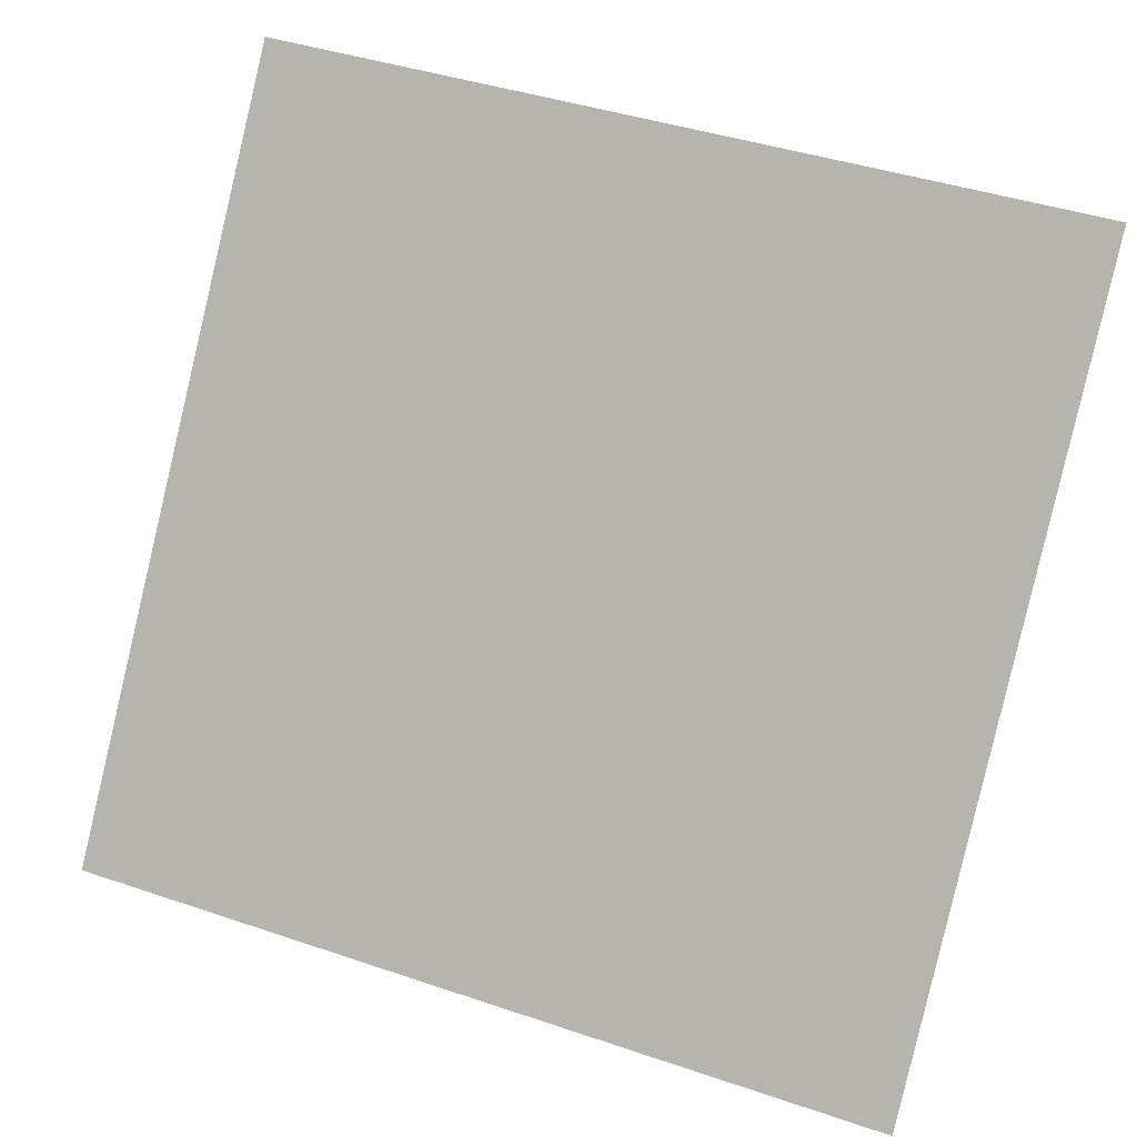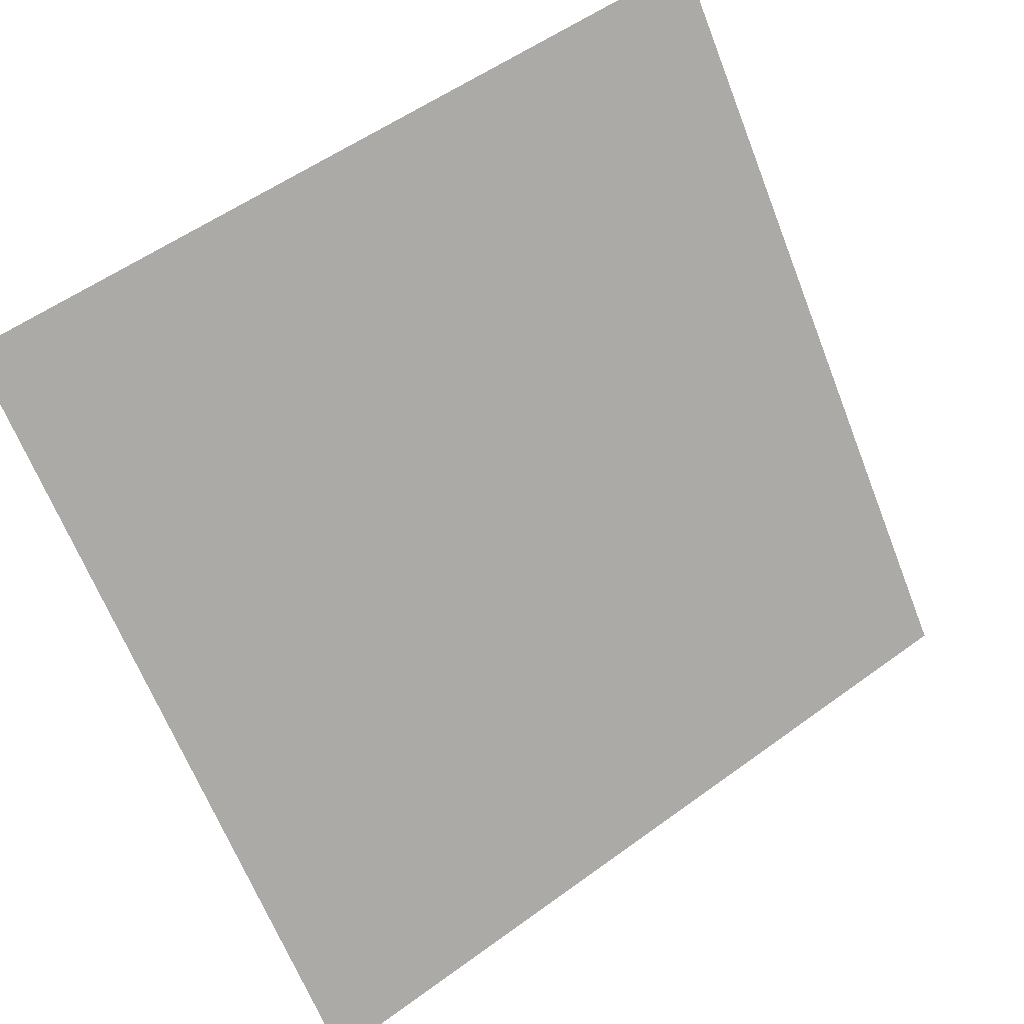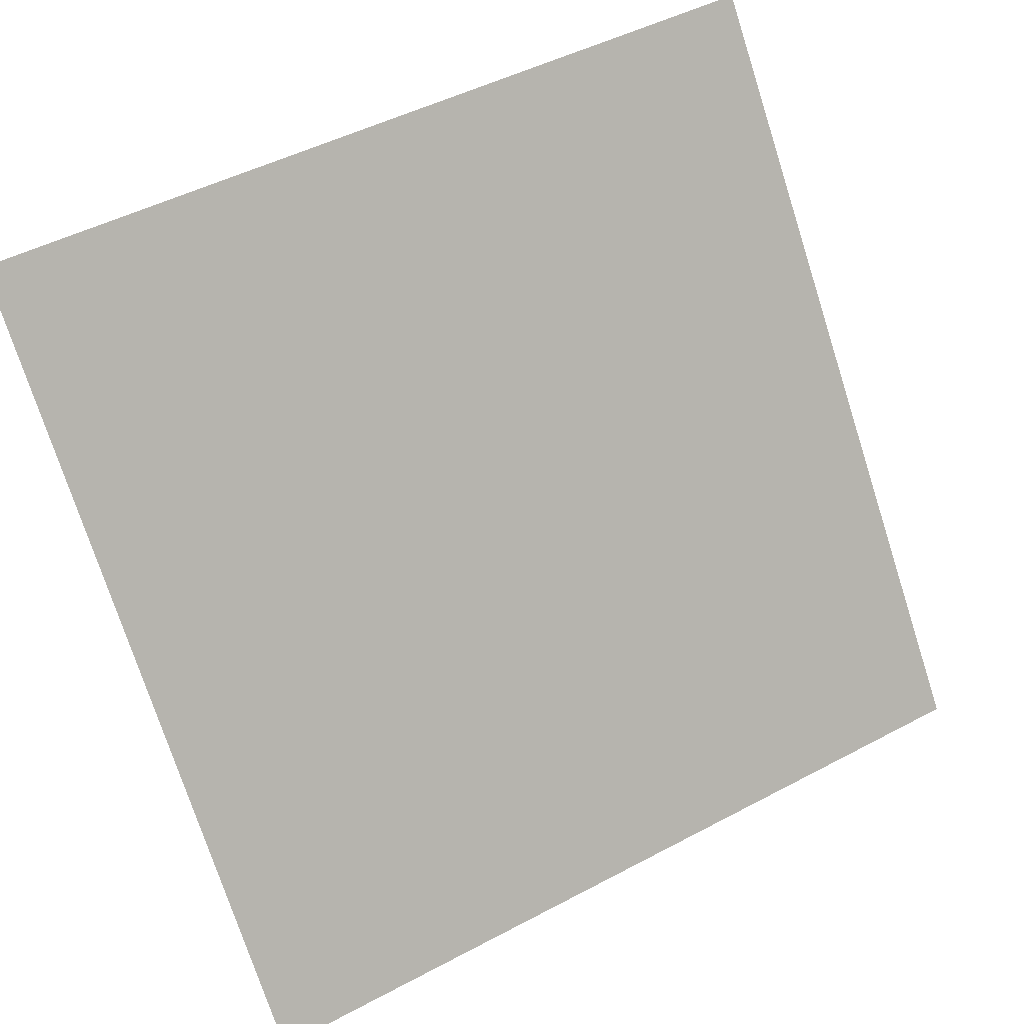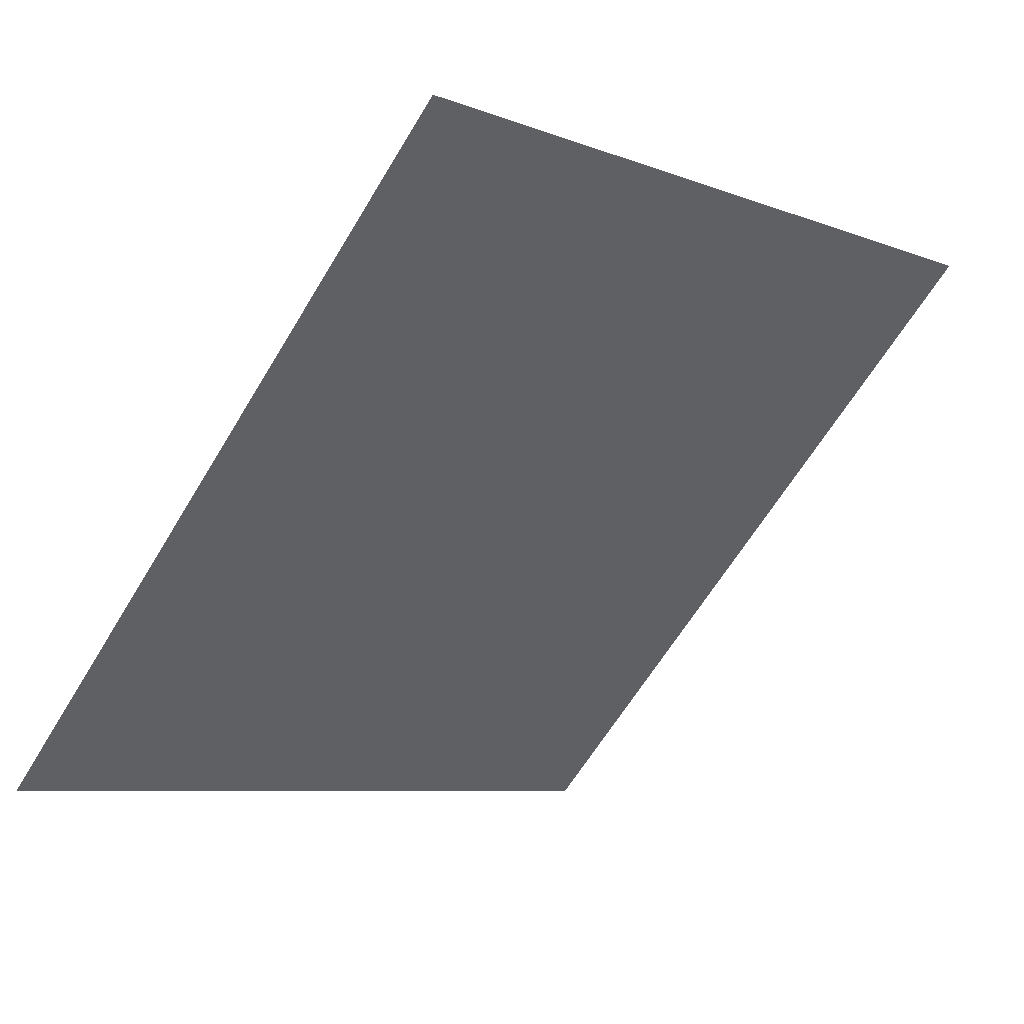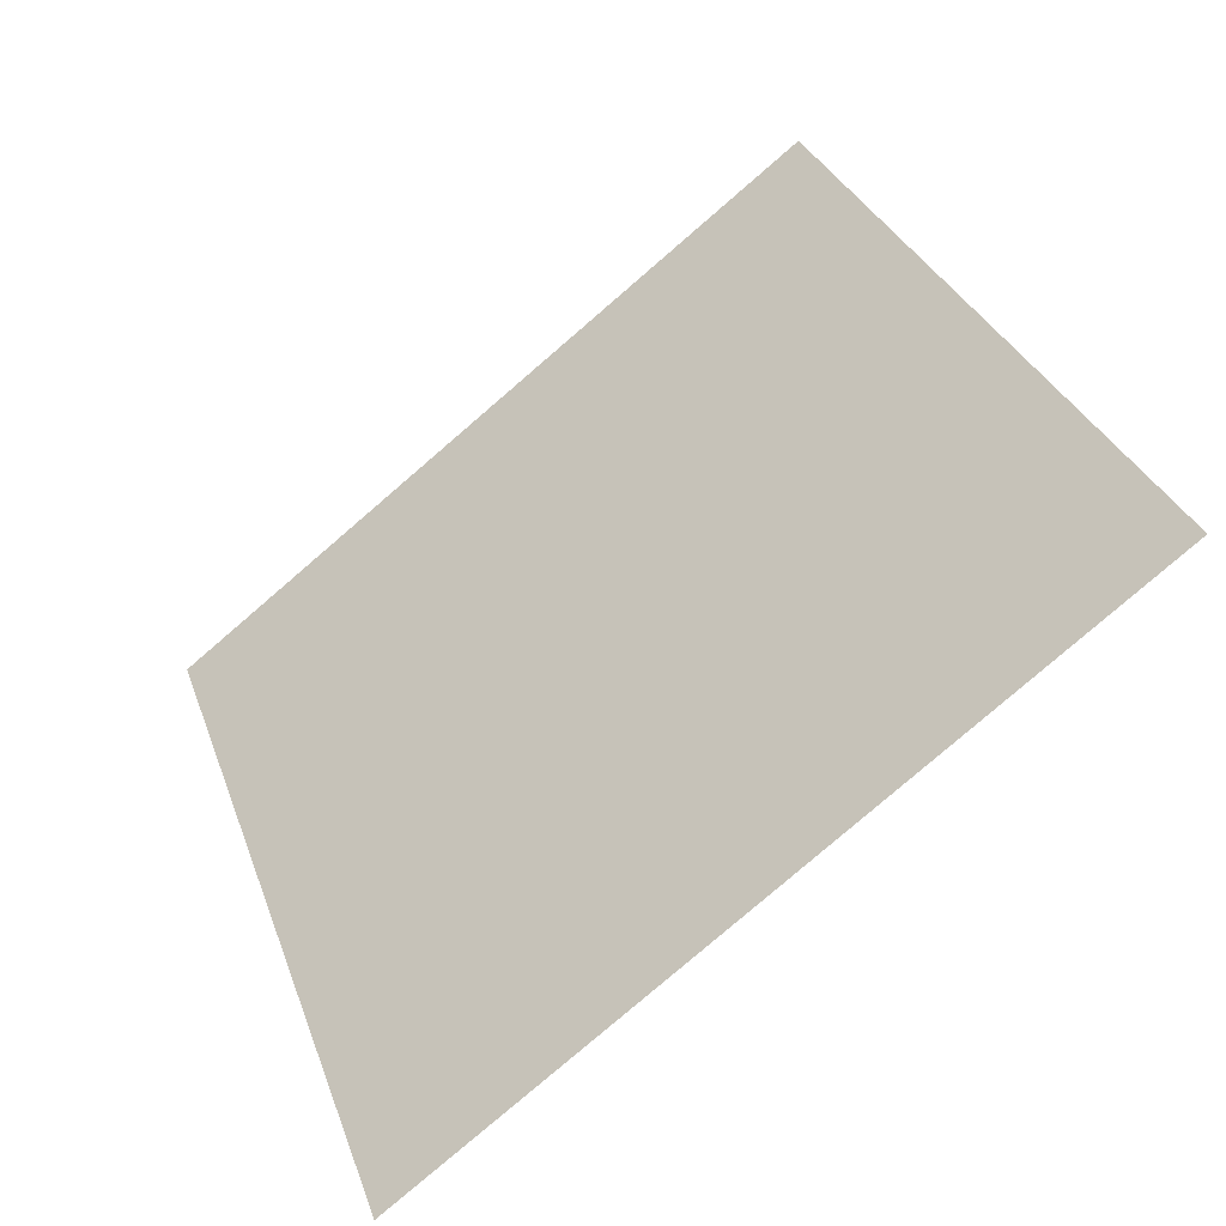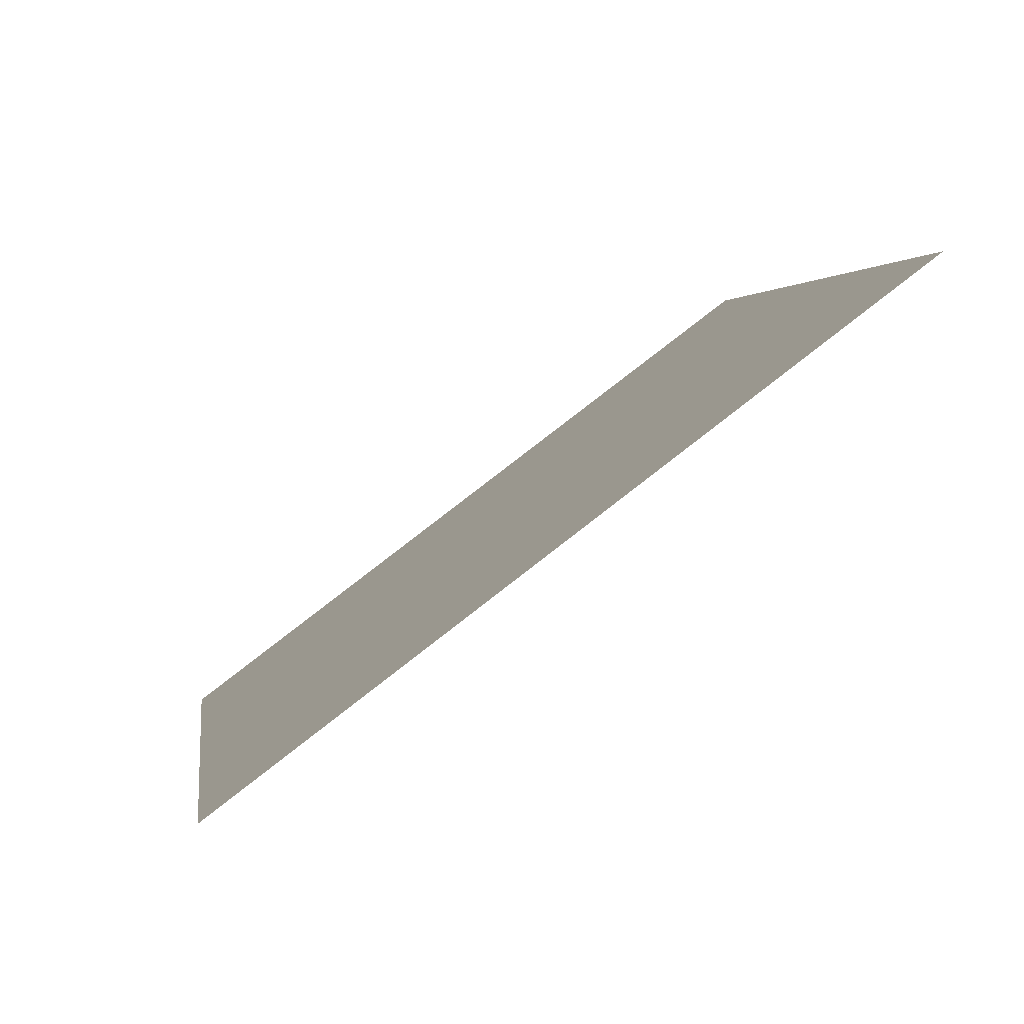
<metadata>
{"format":"obj","ext":"obj","renderer":"f3d","projection":"perspective","resolution":1024,"background":"white","views":[{"elev":40.5,"azim":20.8,"up":"+Z"},{"elev":55.6,"azim":-39.1,"up":"+Z"},{"elev":48.3,"azim":-32.4,"up":"+Z"},{"elev":-62.1,"azim":-120.6,"up":"+Y"},{"elev":33.2,"azim":-107.5,"up":"+Y"},{"elev":3.9,"azim":-97.4,"up":"+Y"}]}
</metadata>
<code>
v -0.09276 0.7528 0.4607
v -0.09932 0.7529 0.4607
v -0.09921 0.7569 0.466
v -0.09265 0.7567 0.4659
f 4 3 2 1

</code>
